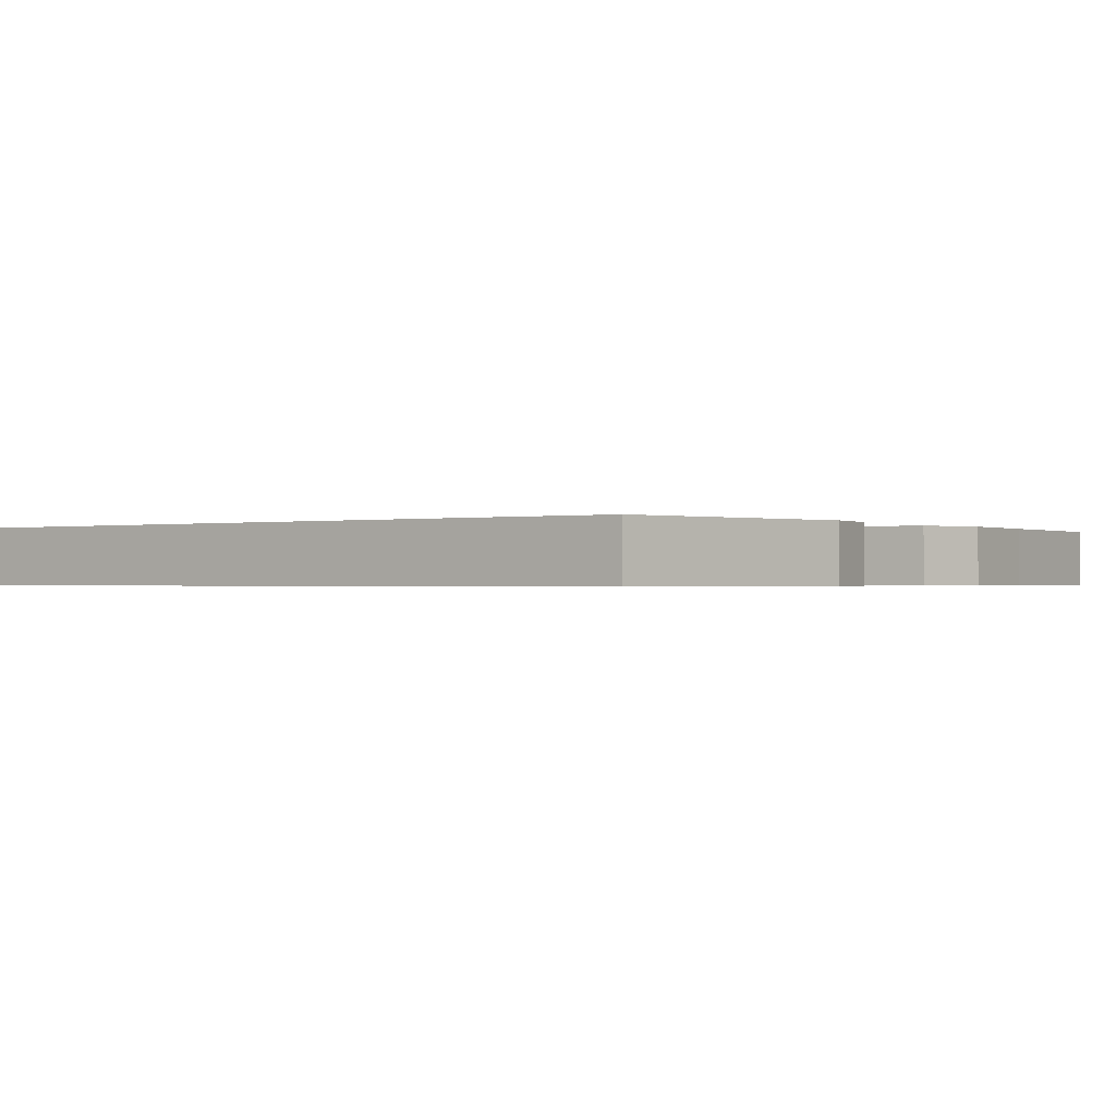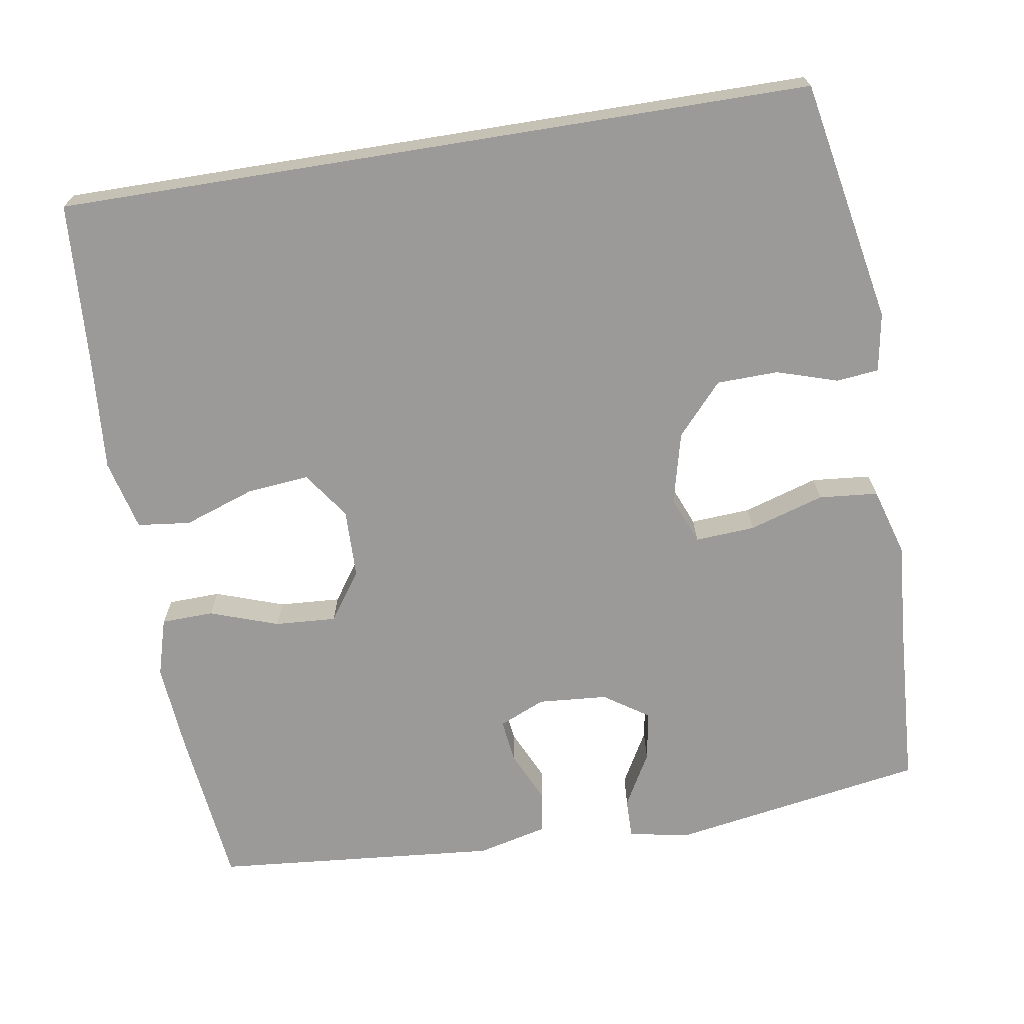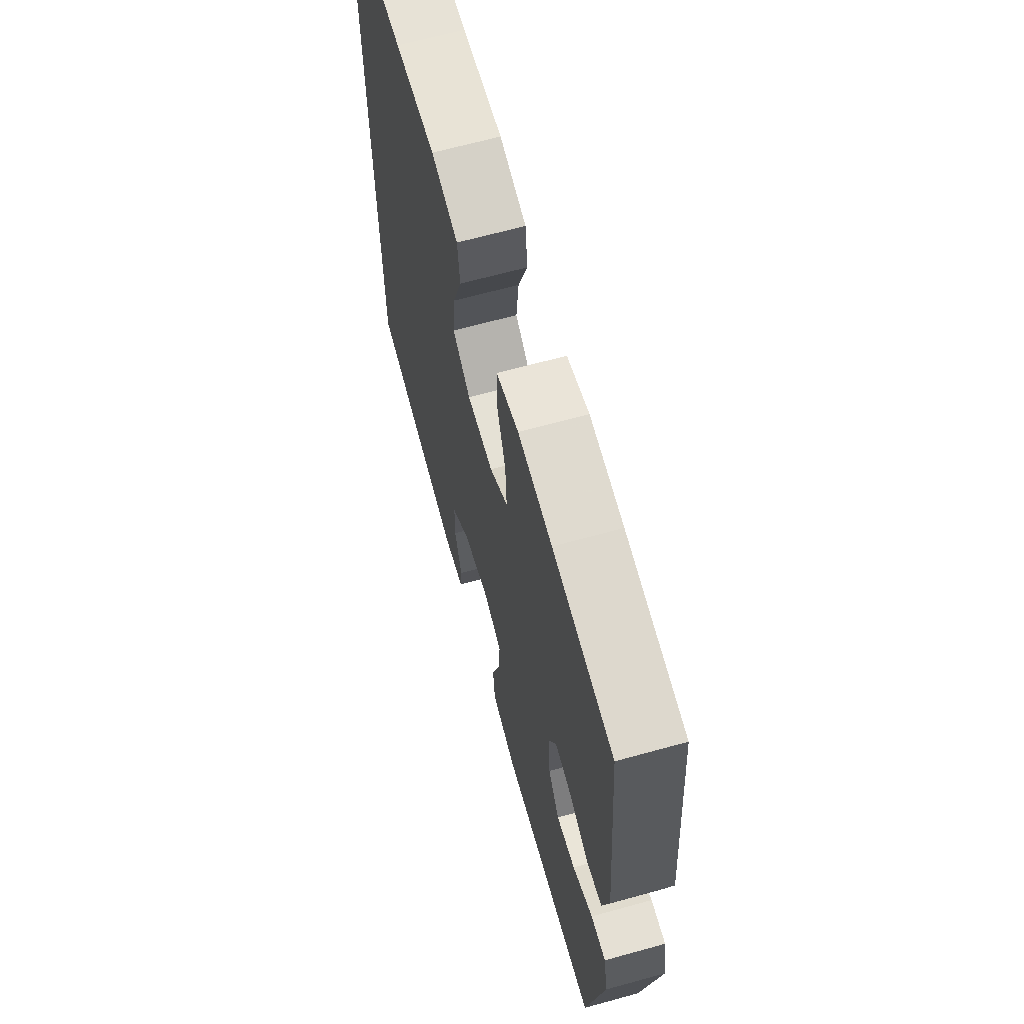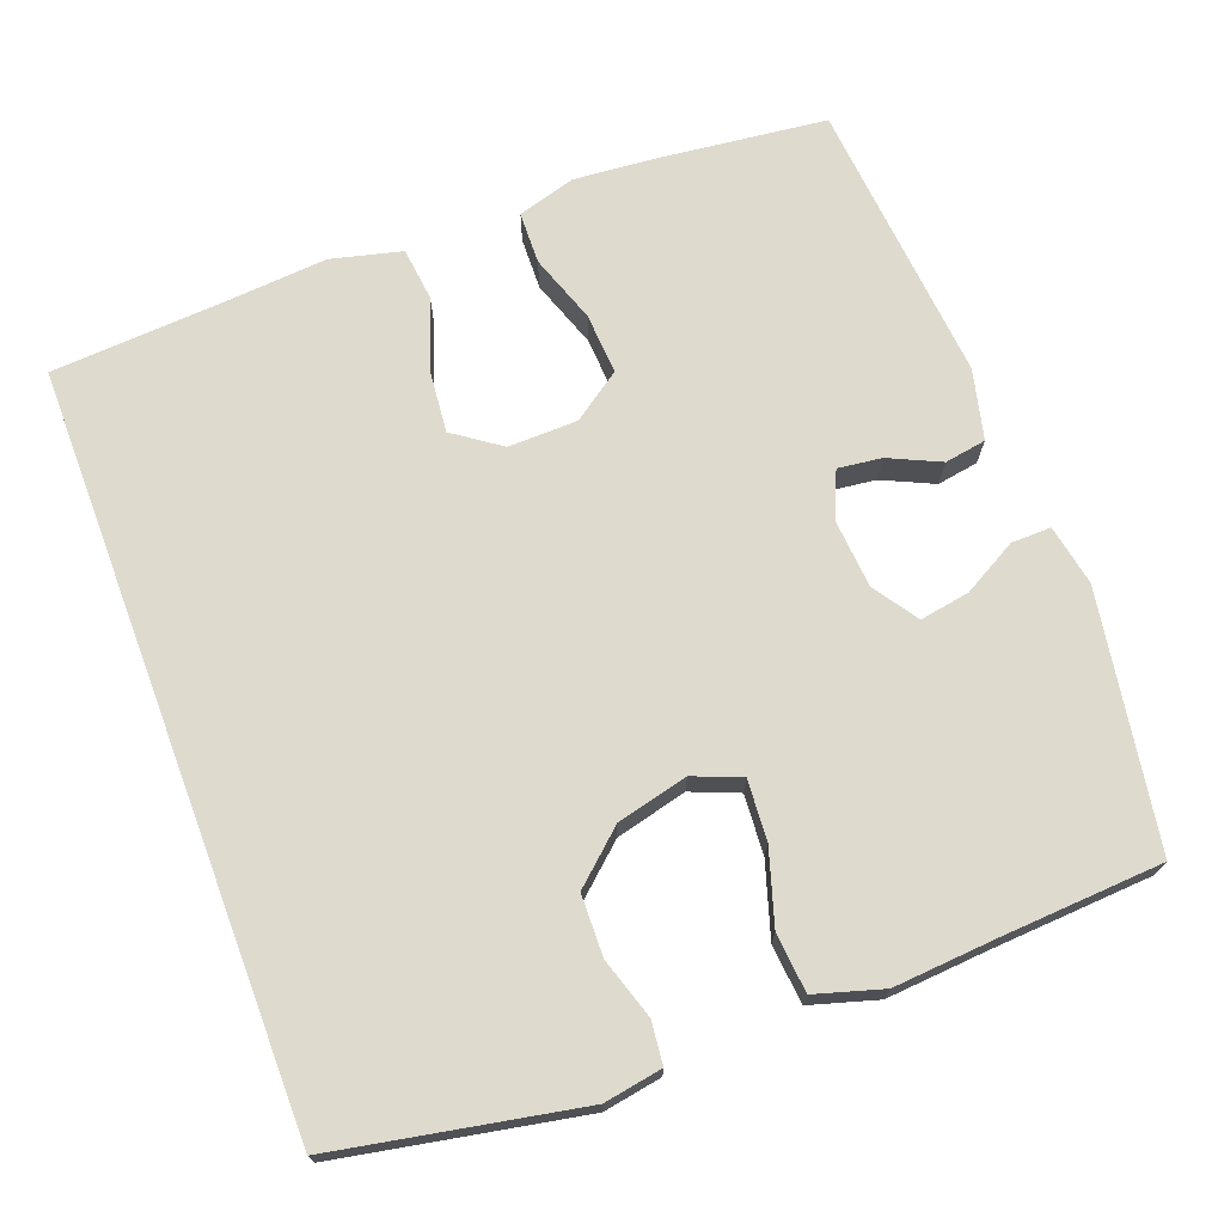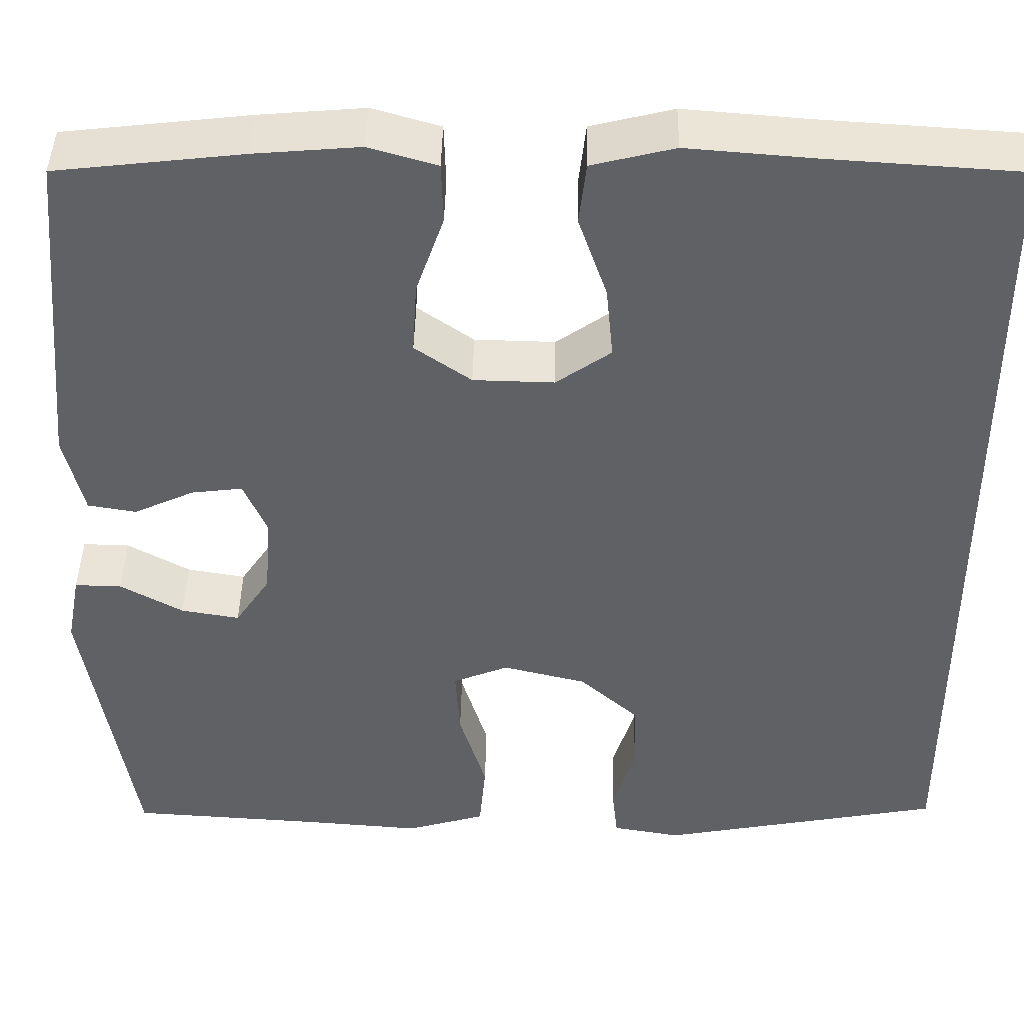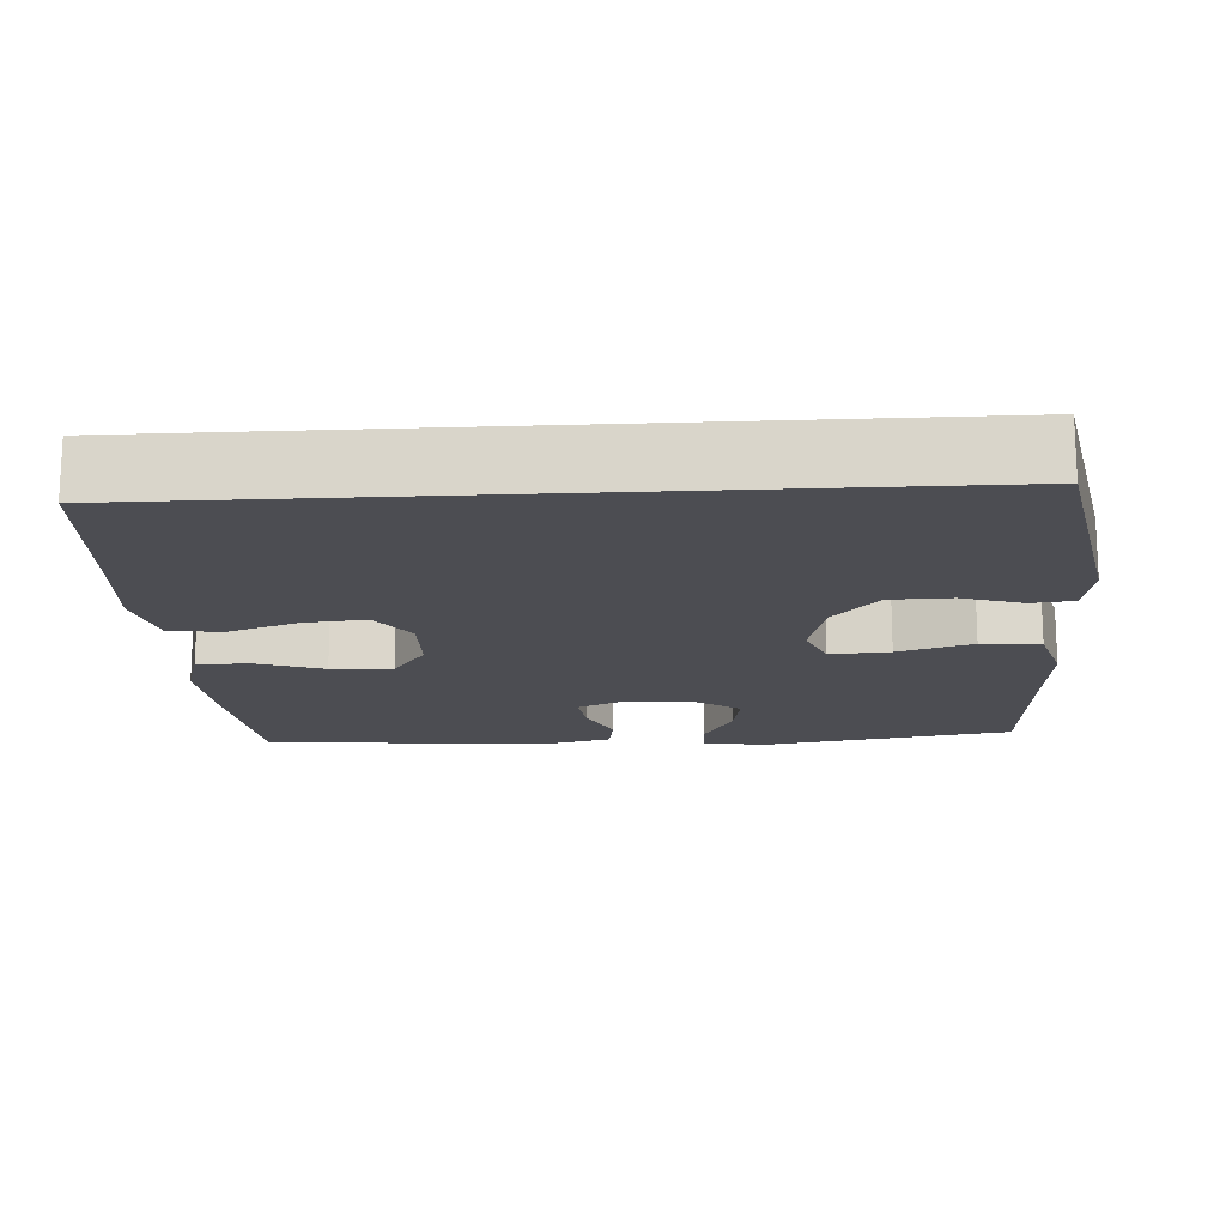
<metadata>
{"format":"obj","ext":"obj","renderer":"f3d","projection":"perspective","resolution":1024,"background":"white","views":[{"elev":-0.6,"azim":126.8,"up":"+Y"},{"elev":-69.3,"azim":99.2,"up":"+Y"},{"elev":66.2,"azim":-105.5,"up":"+Z"},{"elev":71.3,"azim":159.4,"up":"+Y"},{"elev":42.8,"azim":1.1,"up":"+Z"},{"elev":-16.4,"azim":93.4,"up":"+Y"}]}
</metadata>
<code>
v 0.5 0.07 0.512
v 0.5 0.07 -0.469
v 0.184 0.07 -0.529
v 0.108 0.07 -0.516
v 0.102 0.07 -0.461
v 0.127 0.07 -0.382
v 0.125 0.07 -0.302
v 0.059 0.07 -0.243
v -0.034 0.07 -0.22
v -0.096 0.07 -0.245
v -0.091 0.07 -0.323
v -0.061 0.07 -0.42
v -0.068 0.07 -0.497
v -0.156 0.07 -0.523
v -0.288 0.07 -0.513
v -0.5 0.07 -0.5
v -0.555 0.07 -0.169
v -0.54 0.07 -0.09
v -0.488 0.07 -0.091
v -0.418 0.07 -0.13
v -0.353 0.07 -0.141
v -0.314 0.07 -0.083
v -0.307 0.07 0.007
v -0.333 0.07 0.067
v -0.39 0.07 0.06
v -0.457 0.07 0.029
v -0.511 0.07 0.038
v -0.533 0.07 0.129
v -0.5 0.07 0.5
v -0.292 0.07 0.524
v -0.175 0.07 0.534
v -0.099 0.07 0.512
v -0.097 0.07 0.444
v -0.128 0.07 0.355
v -0.133 0.07 0.275
v -0.07 0.07 0.231
v 0.02 0.07 0.229
v 0.081 0.07 0.272
v 0.073 0.07 0.353
v 0.041 0.07 0.445
v 0.049 0.07 0.514
v 0.141 0.07 0.537
v 0.28 0.07 0.526
v 0.5 0 0.512
v 0.5 0 -0.469
v 0.184 0 -0.529
v 0.108 0 -0.516
v 0.102 0 -0.461
v 0.127 0 -0.382
v 0.125 0 -0.302
v 0.059 0 -0.243
v -0.034 0 -0.22
v -0.096 0 -0.245
v -0.091 0 -0.323
v -0.061 0 -0.42
v -0.068 0 -0.497
v -0.156 0 -0.523
v -0.288 0 -0.513
v -0.5 0 -0.5
v -0.555 0 -0.169
v -0.54 0 -0.09
v -0.488 0 -0.091
v -0.418 0 -0.13
v -0.353 0 -0.141
v -0.314 0 -0.083
v -0.307 0 0.007
v -0.333 0 0.067
v -0.39 0 0.06
v -0.457 0 0.029
v -0.511 0 0.038
v -0.533 0 0.129
v -0.5 0 0.5
v -0.292 0 0.524
v -0.175 0 0.534
v -0.099 0 0.512
v -0.097 0 0.444
v -0.128 0 0.355
v -0.133 0 0.275
v -0.07 0 0.231
v 0.02 0 0.229
v 0.081 0 0.272
v 0.073 0 0.353
v 0.041 0 0.445
v 0.049 0 0.514
v 0.141 0 0.537
v 0.28 0 0.526
f 41 42 43
f 40 41 43
f 39 40 43
f 1 2 3
f 43 1 3
f 39 43 3
f 38 39 3
f 37 38 3
f 32 33 34
f 31 32 34
f 30 31 34
f 29 30 34
f 28 29 34
f 27 28 34
f 26 27 34
f 25 26 34
f 24 25 34 35
f 23 24 35 36
f 18 19 20
f 17 18 20
f 16 17 20
f 15 16 20
f 15 20 21
f 14 15 21
f 13 14 21
f 12 13 21
f 11 12 21
f 10 11 21 22
f 3 4 5 6
f 3 6 7
f 37 3 7
f 23 36 37
f 22 23 37
f 10 22 37
f 9 10 37
f 8 9 37
f 7 8 37
f 86 85 84
f 86 84 83
f 86 83 82
f 46 45 44
f 46 44 86
f 46 86 82
f 46 82 81
f 46 81 80
f 77 76 75
f 77 75 74
f 77 74 73
f 77 73 72
f 77 72 71
f 77 71 70
f 77 70 69
f 77 69 68
f 78 77 68 67
f 79 78 67 66
f 63 62 61
f 63 61 60
f 63 60 59
f 63 59 58
f 64 63 58
f 64 58 57
f 64 57 56
f 64 56 55
f 64 55 54
f 65 64 54 53
f 49 48 47 46
f 50 49 46
f 50 46 80
f 80 79 66
f 80 66 65
f 80 65 53
f 80 53 52
f 80 52 51
f 80 51 50
f 1 44 45 2
f 2 45 46 3
f 3 46 47 4
f 4 47 48 5
f 5 48 49 6
f 6 49 50 7
f 7 50 51 8
f 8 51 52 9
f 9 52 53 10
f 10 53 54 11
f 11 54 55 12
f 12 55 56 13
f 13 56 57 14
f 14 57 58 15
f 15 58 59 16
f 16 59 60 17
f 17 60 61 18
f 18 61 62 19
f 19 62 63 20
f 20 63 64 21
f 21 64 65 22
f 22 65 66 23
f 23 66 67 24
f 24 67 68 25
f 25 68 69 26
f 26 69 70 27
f 27 70 71 28
f 28 71 72 29
f 29 72 73 30
f 30 73 74 31
f 31 74 75 32
f 32 75 76 33
f 33 76 77 34
f 34 77 78 35
f 35 78 79 36
f 36 79 80 37
f 37 80 81 38
f 38 81 82 39
f 39 82 83 40
f 40 83 84 41
f 41 84 85 42
f 42 85 86 43
f 43 86 44 1

</code>
